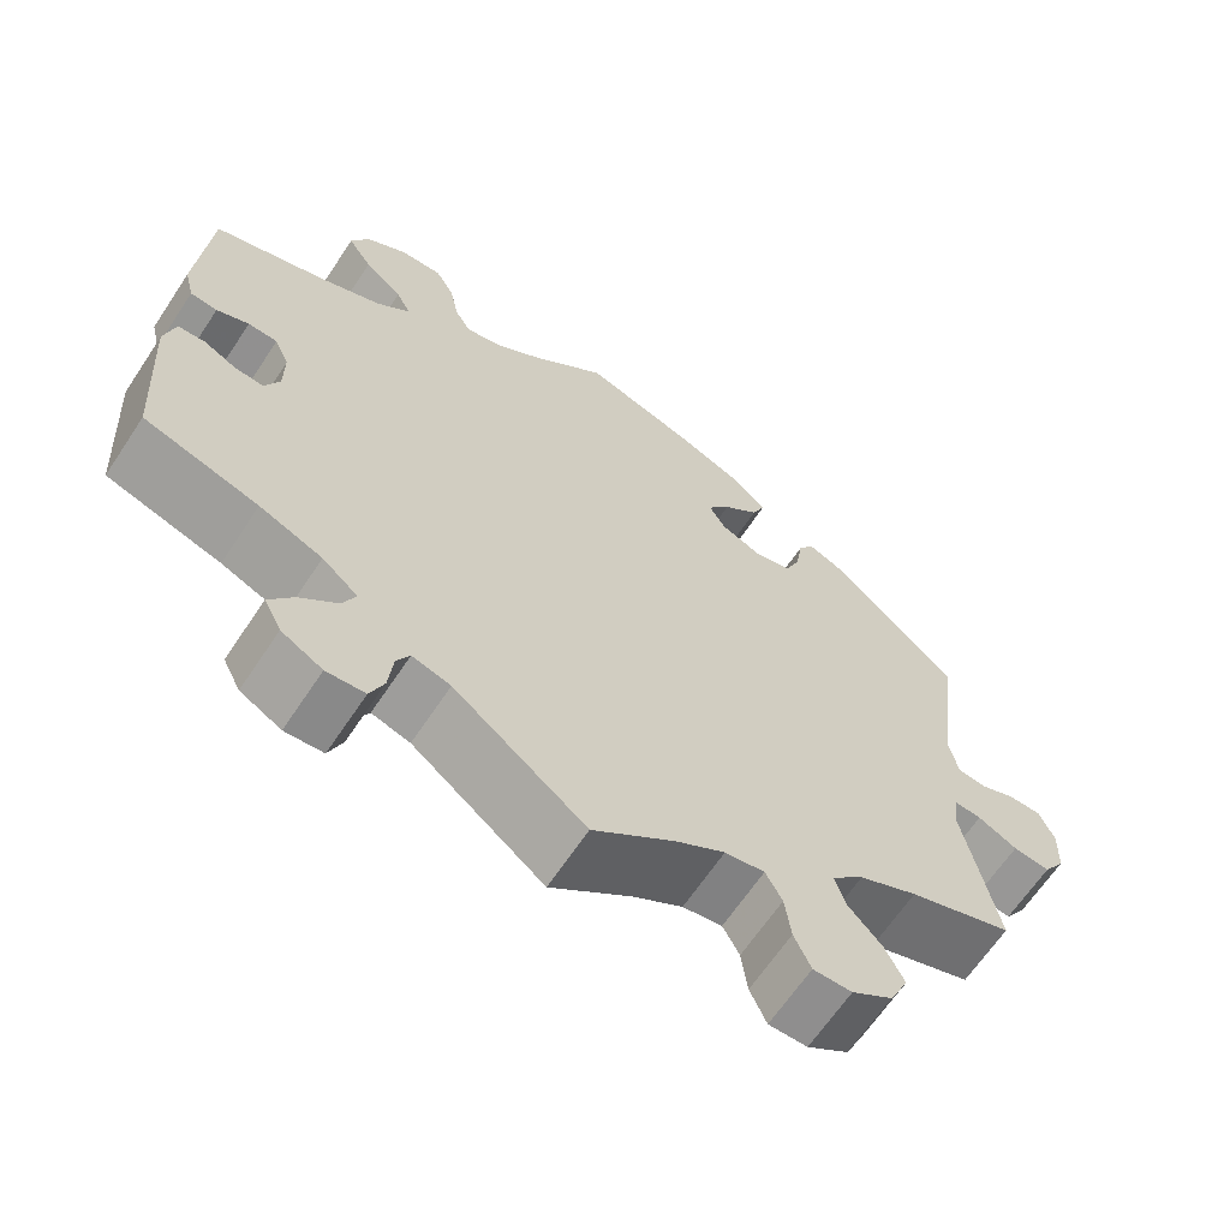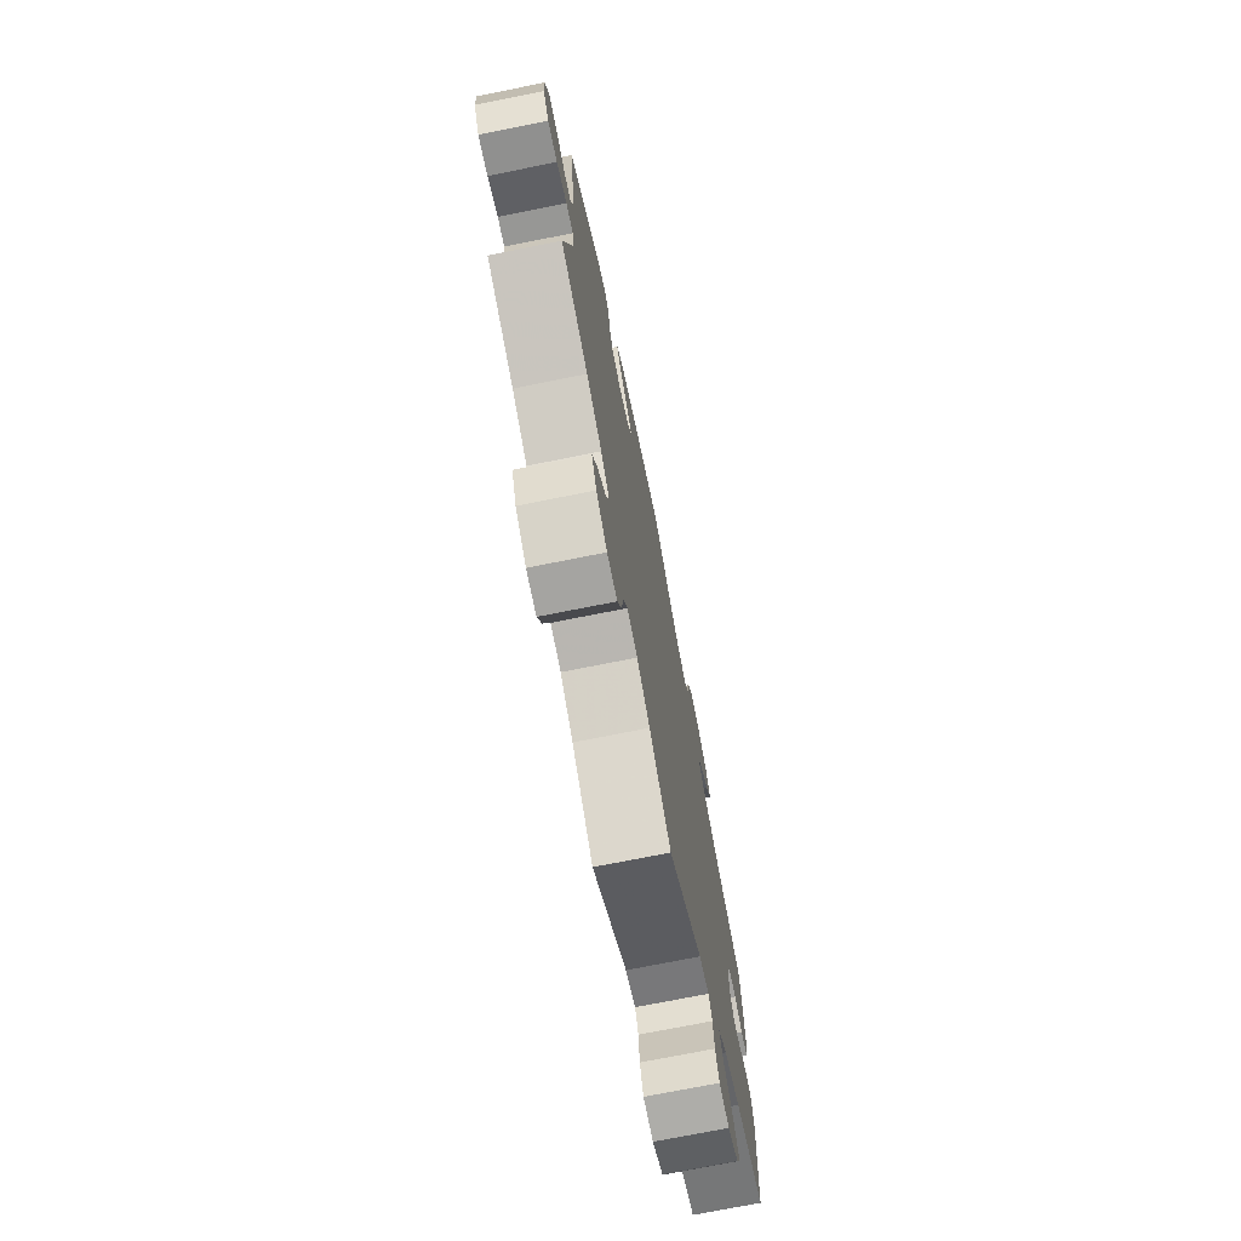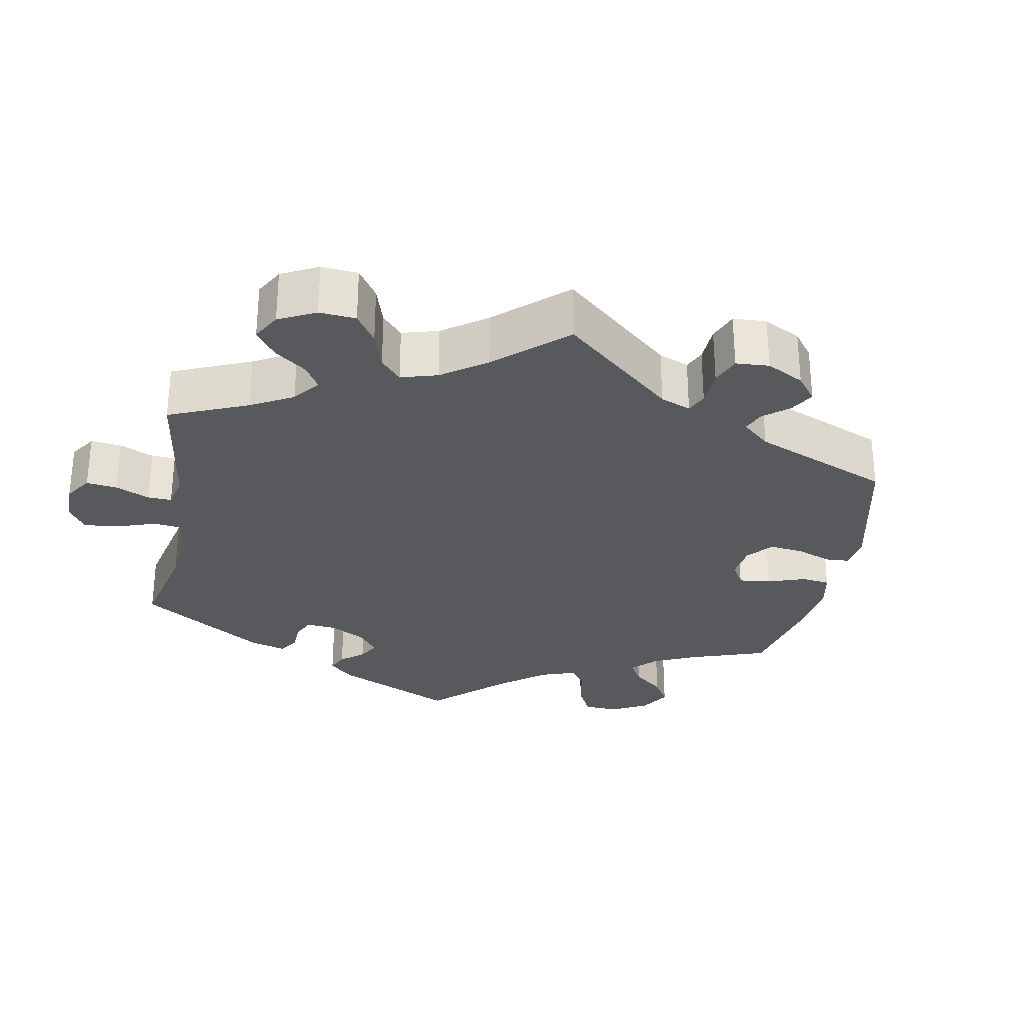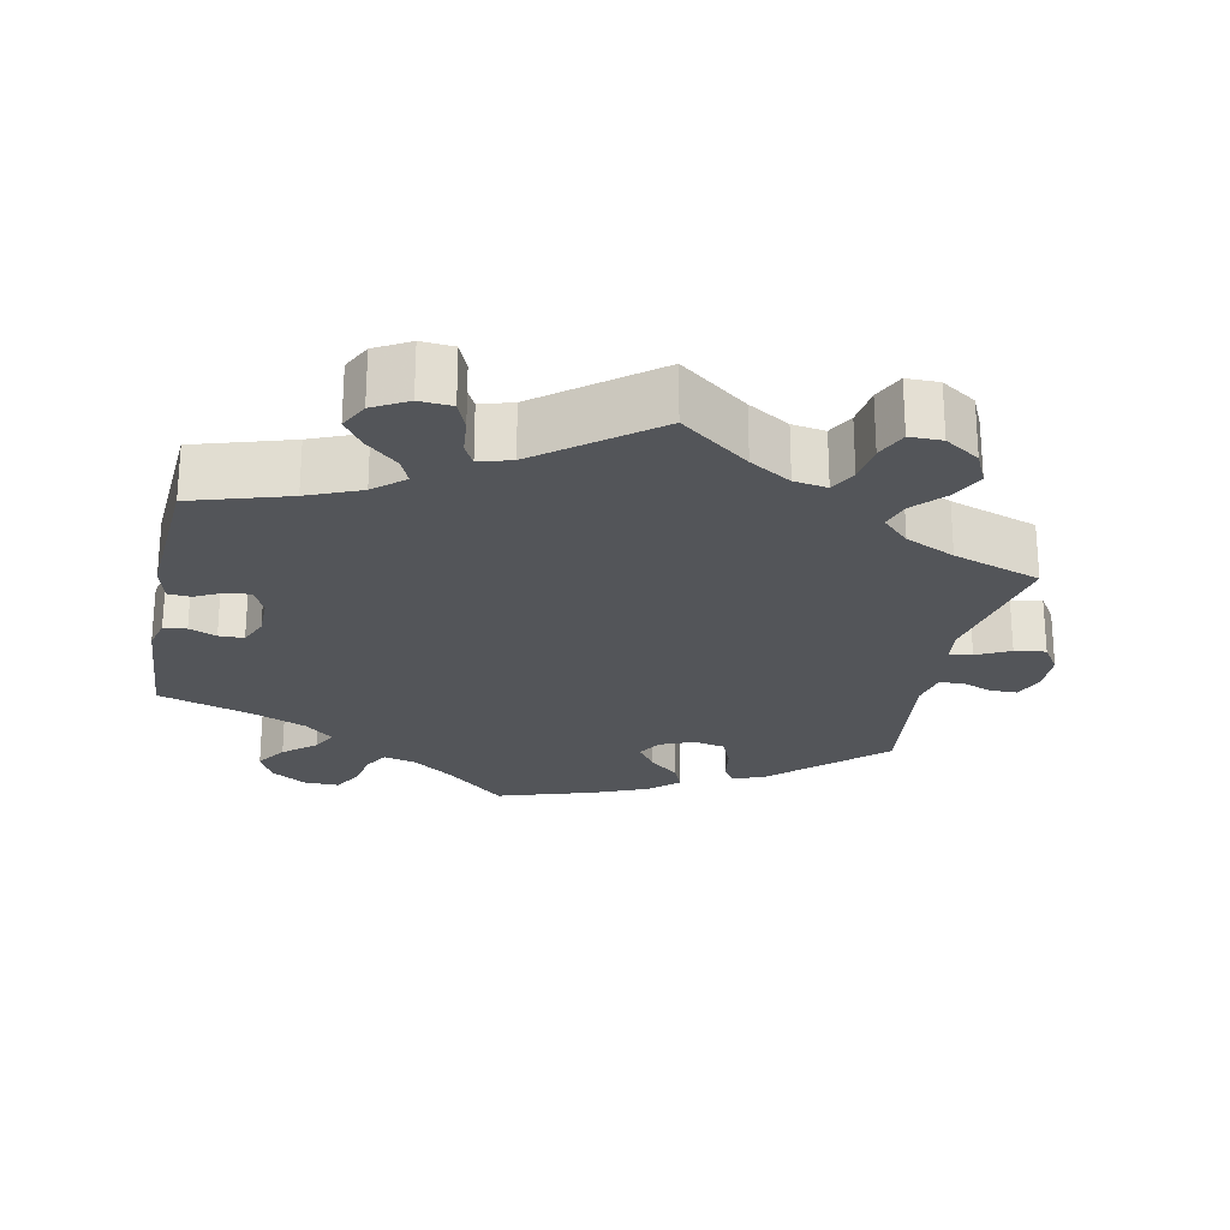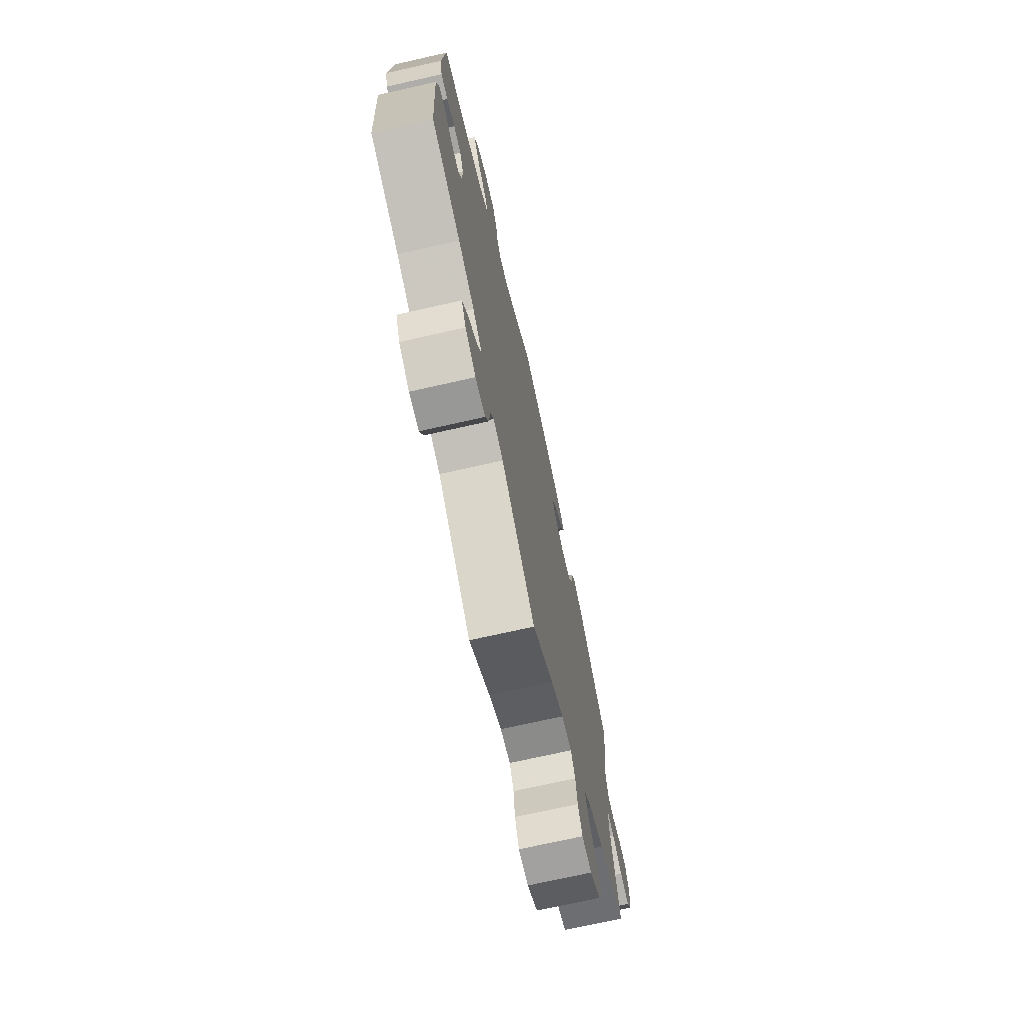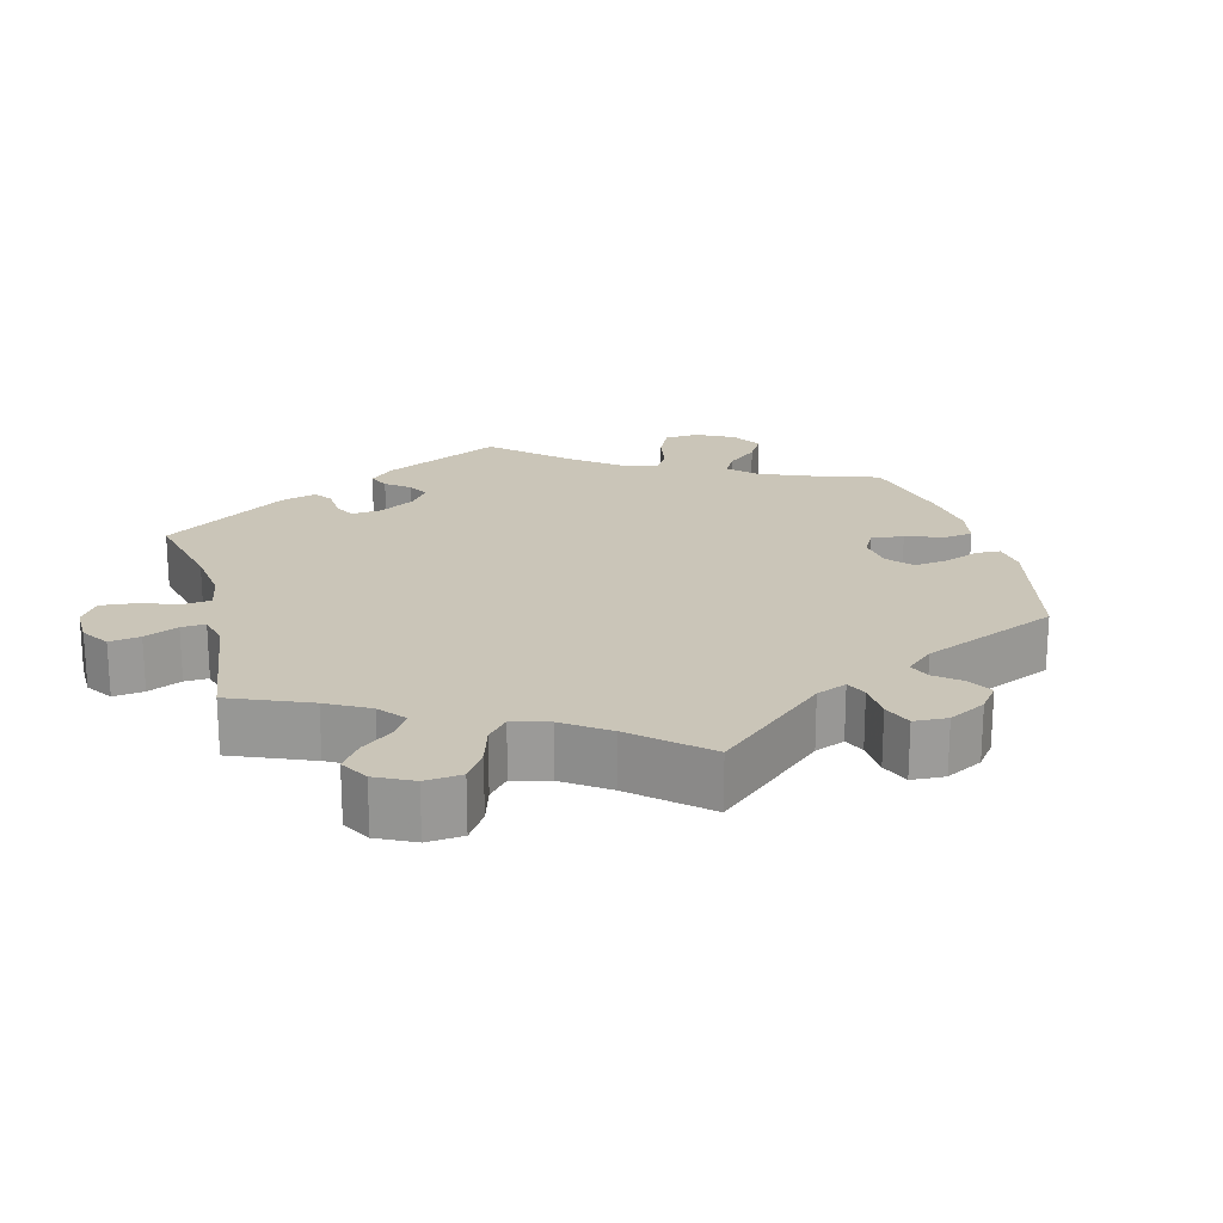
<metadata>
{"format":"obj","ext":"obj","renderer":"f3d","projection":"perspective","resolution":1024,"background":"white","views":[{"elev":-65.0,"azim":146.4,"up":"+Z"},{"elev":-73.4,"azim":-78.7,"up":"+Z"},{"elev":-29.2,"azim":-130.4,"up":"+Y"},{"elev":-24.0,"azim":168.3,"up":"+Y"},{"elev":-72.2,"azim":102.7,"up":"+Z"},{"elev":20.5,"azim":-134.9,"up":"+Y"}]}
</metadata>
<code>
v -0.093 0.07 -0.507
v -0.149 0.07 -0.473
v -0.194 0.07 -0.466
v -0.213 0.07 -0.501
v -0.22 0.07 -0.554
v -0.239 0.07 -0.596
v -0.283 0.07 -0.596
v -0.33 0.07 -0.565
v -0.351 0.07 -0.52
v -0.329 0.07 -0.476
v -0.291 0.07 -0.435
v -0.278 0.07 -0.396
v -0.315 0.07 -0.36
v -0.382 0.07 -0.329
v -0.501 0.07 -0.289
v -0.463 0.07 -0.096
v -0.469 0.07 -0.052
v -0.5 0.07 -0.055
v -0.545 0.07 -0.078
v -0.587 0.07 -0.084
v -0.612 0.07 -0.046
v -0.614 0.07 0.011
v -0.597 0.07 0.052
v -0.559 0.07 0.052
v -0.518 0.07 0.036
v -0.486 0.07 0.04
v -0.476 0.07 0.089
v -0.501 0.07 0.289
v -0.358 0.07 0.422
v -0.314 0.07 0.441
v -0.296 0.07 0.413
v -0.288 0.07 0.362
v -0.27 0.07 0.32
v -0.227 0.07 0.311
v -0.181 0.07 0.33
v -0.162 0.07 0.363
v -0.188 0.07 0.399
v -0.229 0.07 0.435
v -0.244 0.07 0.471
v -0.204 0.07 0.506
v -0.13 0.07 0.537
v 0 0.07 0.578
v 0.084 0.07 0.504
v 0.137 0.07 0.466
v 0.181 0.07 0.455
v 0.2 0.07 0.488
v 0.21 0.07 0.541
v 0.232 0.07 0.58
v 0.28 0.07 0.579
v 0.328 0.07 0.549
v 0.349 0.07 0.506
v 0.321 0.07 0.464
v 0.277 0.07 0.427
v 0.26 0.07 0.393
v 0.299 0.07 0.359
v 0.372 0.07 0.329
v 0.5 0.07 0.289
v 0.513 0.07 0.109
v 0.502 0.07 0.065
v 0.471 0.07 0.062
v 0.434 0.07 0.077
v 0.4 0.07 0.076
v 0.383 0.07 0.037
v 0.383 0.07 -0.019
v 0.4 0.07 -0.057
v 0.433 0.07 -0.054
v 0.471 0.07 -0.035
v 0.502 0.07 -0.037
v 0.514 0.07 -0.087
v 0.501 0.07 -0.289
v 0.37 0.07 -0.329
v 0.298 0.07 -0.359
v 0.257 0.07 -0.394
v 0.272 0.07 -0.428
v 0.315 0.07 -0.466
v 0.342 0.07 -0.504
v 0.322 0.07 -0.543
v 0.275 0.07 -0.569
v 0.231 0.07 -0.566
v 0.215 0.07 -0.527
v 0.21 0.07 -0.477
v 0.195 0.07 -0.448
v 0.151 0.07 -0.461
v 0 0.07 -0.578
v -0.093 0 -0.507
v -0.149 0 -0.473
v -0.194 0 -0.466
v -0.213 0 -0.501
v -0.22 0 -0.554
v -0.239 0 -0.596
v -0.283 0 -0.596
v -0.33 0 -0.565
v -0.351 0 -0.52
v -0.329 0 -0.476
v -0.291 0 -0.435
v -0.278 0 -0.396
v -0.315 0 -0.36
v -0.382 0 -0.329
v -0.501 0 -0.289
v -0.463 0 -0.096
v -0.469 0 -0.052
v -0.5 0 -0.055
v -0.545 0 -0.078
v -0.587 0 -0.084
v -0.612 0 -0.046
v -0.614 0 0.011
v -0.597 0 0.052
v -0.559 0 0.052
v -0.518 0 0.036
v -0.486 0 0.04
v -0.476 0 0.089
v -0.501 0 0.289
v -0.358 0 0.422
v -0.314 0 0.441
v -0.296 0 0.413
v -0.288 0 0.362
v -0.27 0 0.32
v -0.227 0 0.311
v -0.181 0 0.33
v -0.162 0 0.363
v -0.188 0 0.399
v -0.229 0 0.435
v -0.244 0 0.471
v -0.204 0 0.506
v -0.13 0 0.537
v 0 0 0.578
v 0.084 0 0.504
v 0.137 0 0.466
v 0.181 0 0.455
v 0.2 0 0.488
v 0.21 0 0.541
v 0.232 0 0.58
v 0.28 0 0.579
v 0.328 0 0.549
v 0.349 0 0.506
v 0.321 0 0.464
v 0.277 0 0.427
v 0.26 0 0.393
v 0.299 0 0.359
v 0.372 0 0.329
v 0.5 0 0.289
v 0.513 0 0.109
v 0.502 0 0.065
v 0.471 0 0.062
v 0.434 0 0.077
v 0.4 0 0.076
v 0.383 0 0.037
v 0.383 0 -0.019
v 0.4 0 -0.057
v 0.433 0 -0.054
v 0.471 0 -0.035
v 0.502 0 -0.037
v 0.514 0 -0.087
v 0.501 0 -0.289
v 0.37 0 -0.329
v 0.298 0 -0.359
v 0.257 0 -0.394
v 0.272 0 -0.428
v 0.315 0 -0.466
v 0.342 0 -0.504
v 0.322 0 -0.543
v 0.275 0 -0.569
v 0.231 0 -0.566
v 0.215 0 -0.527
v 0.21 0 -0.477
v 0.195 0 -0.448
v 0.151 0 -0.461
v 0 0 -0.578
f 83 84 1
f 82 83 1 2
f 78 79 80 81
f 78 81 82
f 77 78 82
f 74 75 76 77
f 73 74 77 82
f 68 69 70 71
f 66 67 68 71
f 65 66 71 72
f 64 65 72 73
f 58 59 60 61
f 56 57 58 61
f 55 56 61 62
f 54 55 62 63
f 50 51 52 53
f 50 53 54
f 49 50 54
f 46 47 48 49
f 45 46 49 54
f 44 45 54 63
f 40 41 42 43
f 37 38 39 40
f 36 37 40 43
f 35 36 43 44
f 29 30 31 32
f 27 28 29 32
f 26 27 32 33
f 22 23 24 25
f 22 25 26
f 21 22 26
f 18 19 20 21
f 17 18 21 26
f 14 15 16
f 13 14 16 17
f 12 13 17 26
f 8 9 10 11
f 8 11 12
f 7 8 12
f 4 5 6 7
f 3 4 7 12
f 35 44 63 64
f 34 35 64 73
f 33 34 73 82
f 12 26 33 82
f 2 3 12 82
f 85 168 167
f 86 85 167 166
f 165 164 163 162
f 166 165 162
f 166 162 161
f 161 160 159 158
f 166 161 158 157
f 155 154 153 152
f 155 152 151 150
f 156 155 150 149
f 157 156 149 148
f 145 144 143 142
f 145 142 141 140
f 146 145 140 139
f 147 146 139 138
f 137 136 135 134
f 138 137 134
f 138 134 133
f 133 132 131 130
f 138 133 130 129
f 147 138 129 128
f 127 126 125 124
f 124 123 122 121
f 127 124 121 120
f 128 127 120 119
f 116 115 114 113
f 116 113 112 111
f 117 116 111 110
f 109 108 107 106
f 110 109 106
f 110 106 105
f 105 104 103 102
f 110 105 102 101
f 100 99 98
f 101 100 98 97
f 110 101 97 96
f 95 94 93 92
f 96 95 92
f 96 92 91
f 91 90 89 88
f 96 91 88 87
f 148 147 128 119
f 157 148 119 118
f 166 157 118 117
f 166 117 110 96
f 166 96 87 86
f 1 85 86 2
f 2 86 87 3
f 3 87 88 4
f 4 88 89 5
f 5 89 90 6
f 6 90 91 7
f 7 91 92 8
f 8 92 93 9
f 9 93 94 10
f 10 94 95 11
f 11 95 96 12
f 12 96 97 13
f 13 97 98 14
f 14 98 99 15
f 15 99 100 16
f 16 100 101 17
f 17 101 102 18
f 18 102 103 19
f 19 103 104 20
f 20 104 105 21
f 21 105 106 22
f 22 106 107 23
f 23 107 108 24
f 24 108 109 25
f 25 109 110 26
f 26 110 111 27
f 27 111 112 28
f 28 112 113 29
f 29 113 114 30
f 30 114 115 31
f 31 115 116 32
f 32 116 117 33
f 33 117 118 34
f 34 118 119 35
f 35 119 120 36
f 36 120 121 37
f 37 121 122 38
f 38 122 123 39
f 39 123 124 40
f 40 124 125 41
f 41 125 126 42
f 42 126 127 43
f 43 127 128 44
f 44 128 129 45
f 45 129 130 46
f 46 130 131 47
f 47 131 132 48
f 48 132 133 49
f 49 133 134 50
f 50 134 135 51
f 51 135 136 52
f 52 136 137 53
f 53 137 138 54
f 54 138 139 55
f 55 139 140 56
f 56 140 141 57
f 57 141 142 58
f 58 142 143 59
f 59 143 144 60
f 60 144 145 61
f 61 145 146 62
f 62 146 147 63
f 63 147 148 64
f 64 148 149 65
f 65 149 150 66
f 66 150 151 67
f 67 151 152 68
f 68 152 153 69
f 69 153 154 70
f 70 154 155 71
f 71 155 156 72
f 72 156 157 73
f 73 157 158 74
f 74 158 159 75
f 75 159 160 76
f 76 160 161 77
f 77 161 162 78
f 78 162 163 79
f 79 163 164 80
f 80 164 165 81
f 81 165 166 82
f 82 166 167 83
f 83 167 168 84
f 84 168 85 1

</code>
